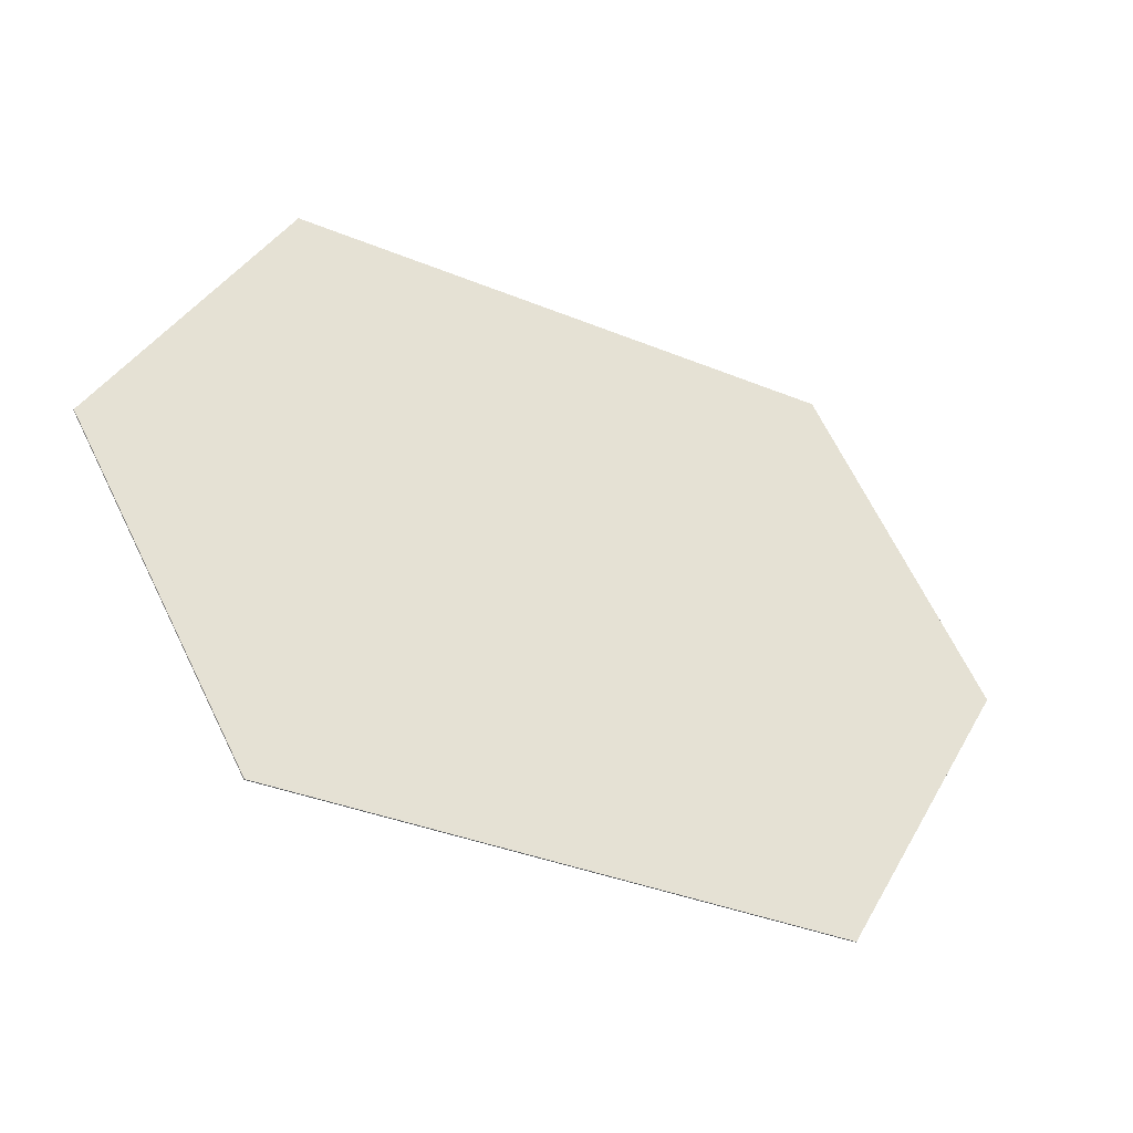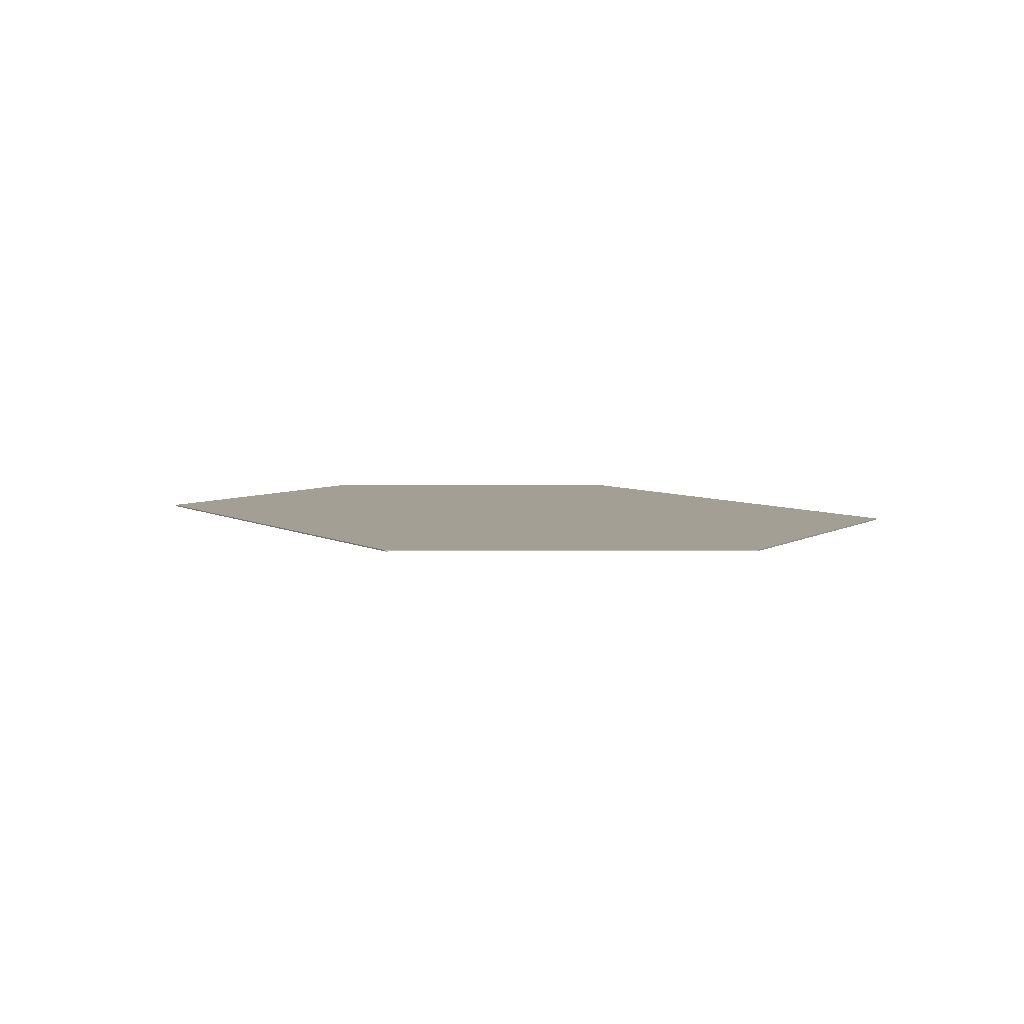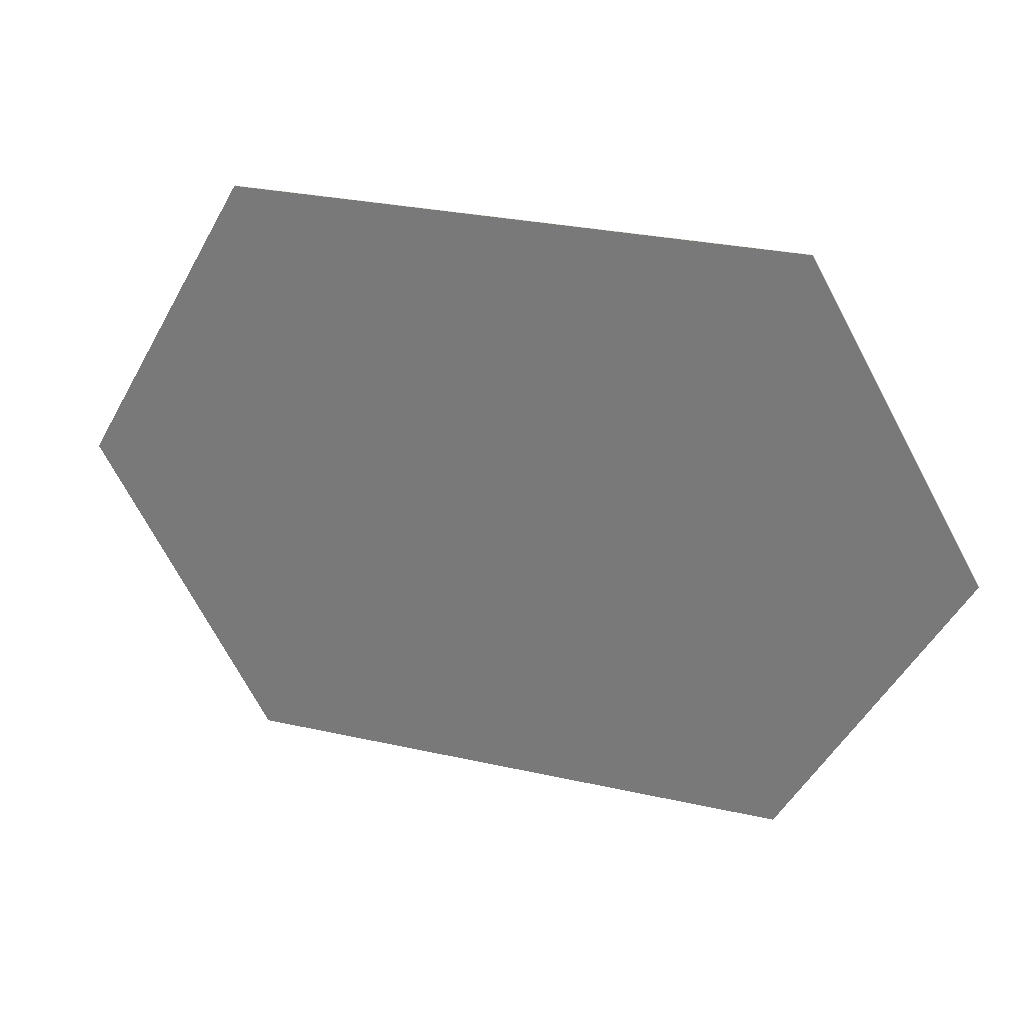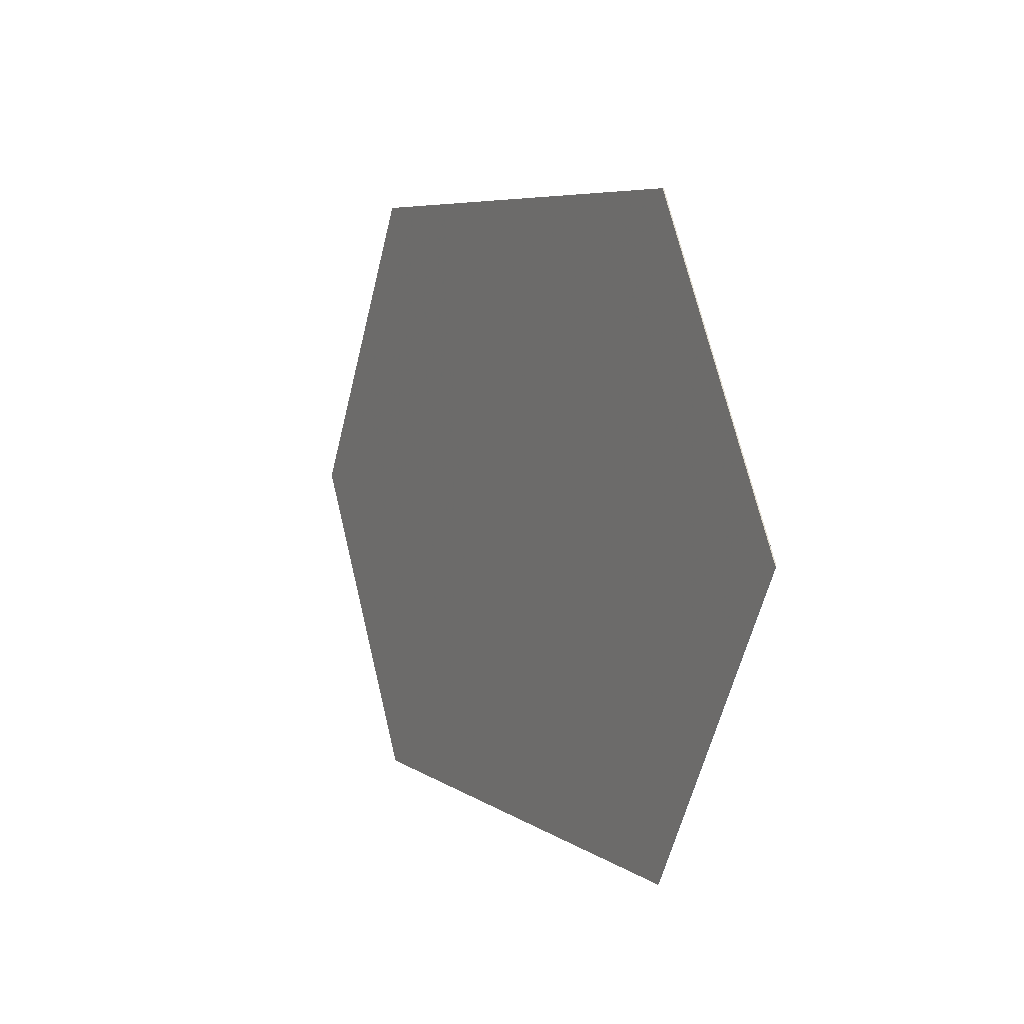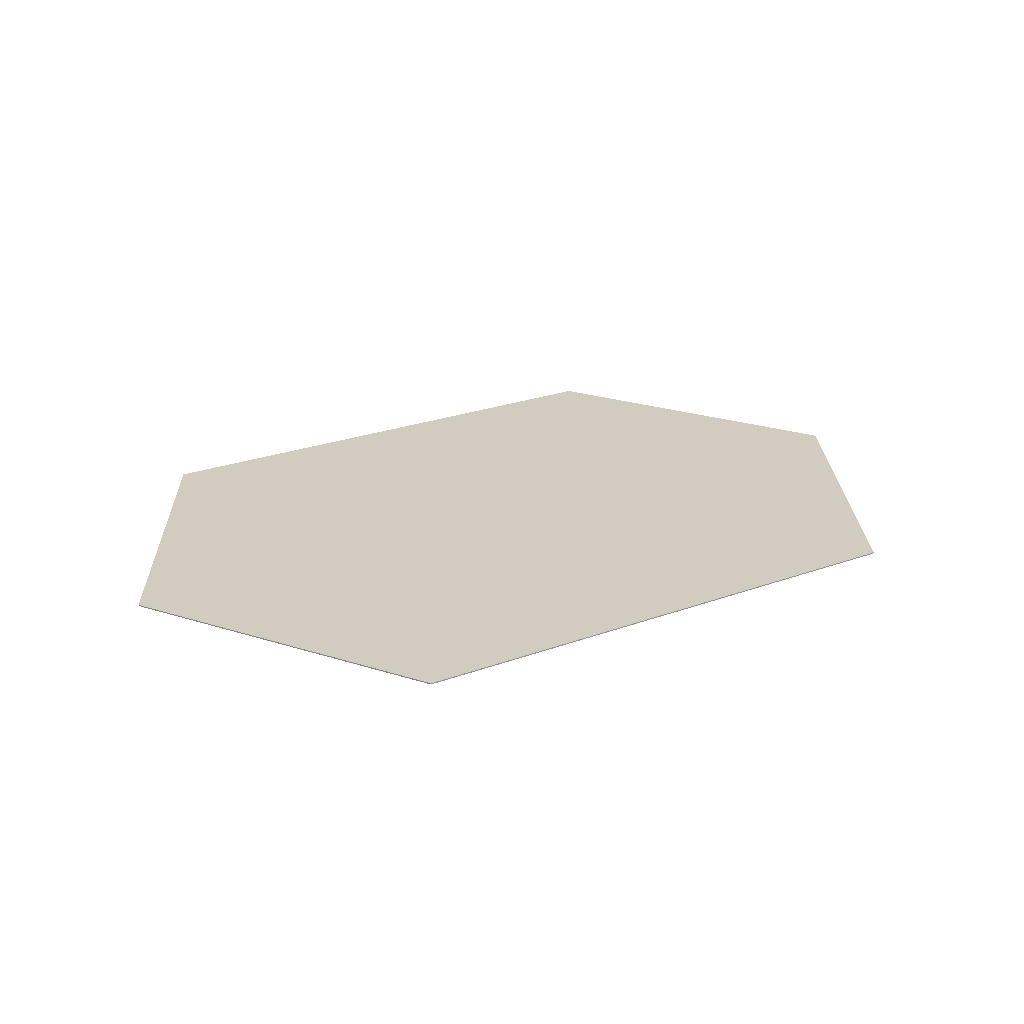
<metadata>
{"format":"obj","ext":"obj","renderer":"f3d","projection":"perspective","resolution":1024,"background":"white","views":[{"elev":-37.3,"azim":152.3,"up":"+Z"},{"elev":5.3,"azim":-120.7,"up":"+Y"},{"elev":28.1,"azim":-161.1,"up":"+Z"},{"elev":6.1,"azim":-117.5,"up":"+Z"},{"elev":23.8,"azim":-31.8,"up":"+Y"}]}
</metadata>
<code>
v -16.17 0.07 -17.61
v -26.33 0.07 0
v -16.17 0.07 17.61
v 16.17 0.07 17.61
v 26.33 0.07 0.001
v 16.17 0.07 -17.61
v -16.17 0 -17.61
v -26.33 0 0
v -16.17 0 17.61
v 16.17 0 17.61
v 26.33 0 0.001
v 16.17 0 -17.61
f 3 4 5 6
f 1 2 3 6
f 12 11 10 9
f 12 9 8 7
f 1 7 8 2
f 2 8 9 3
f 3 9 10 4
f 4 10 11 5
f 5 11 12 6
f 6 12 7 1

</code>
